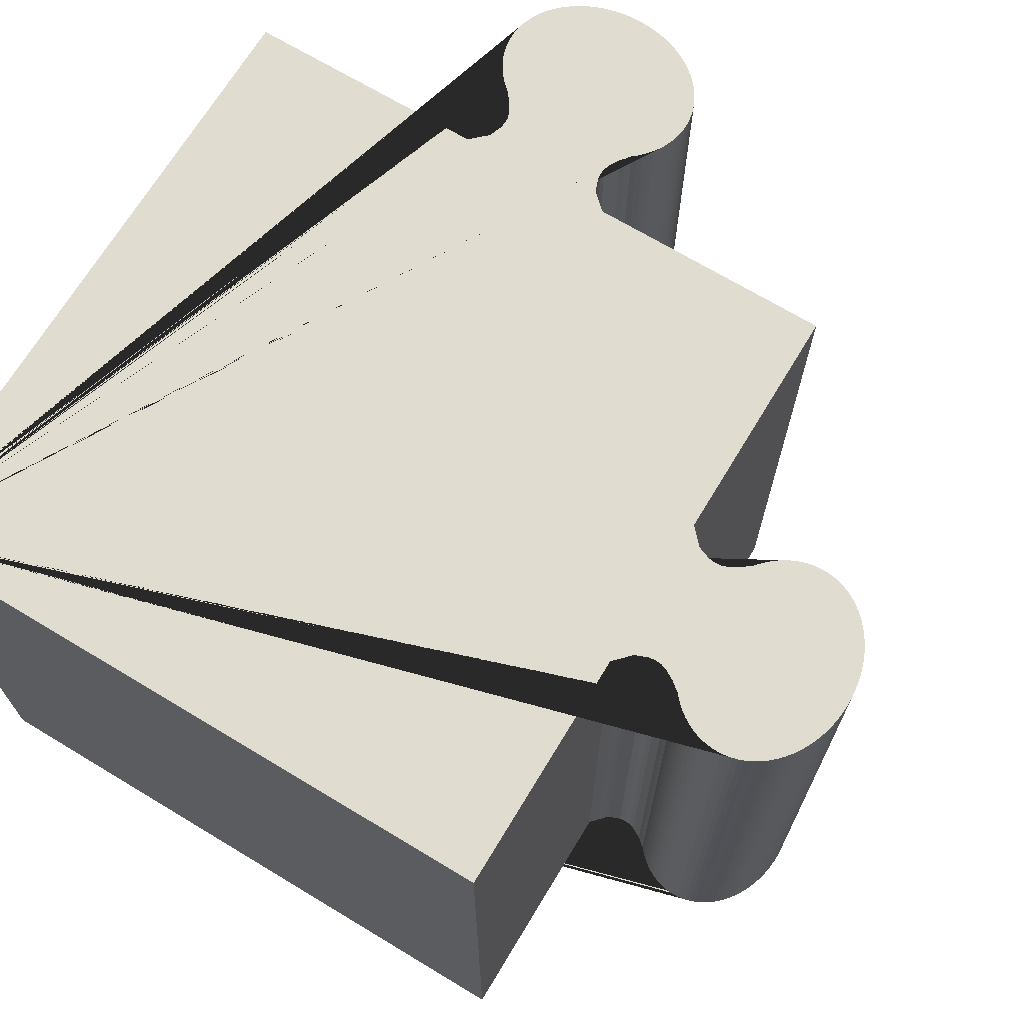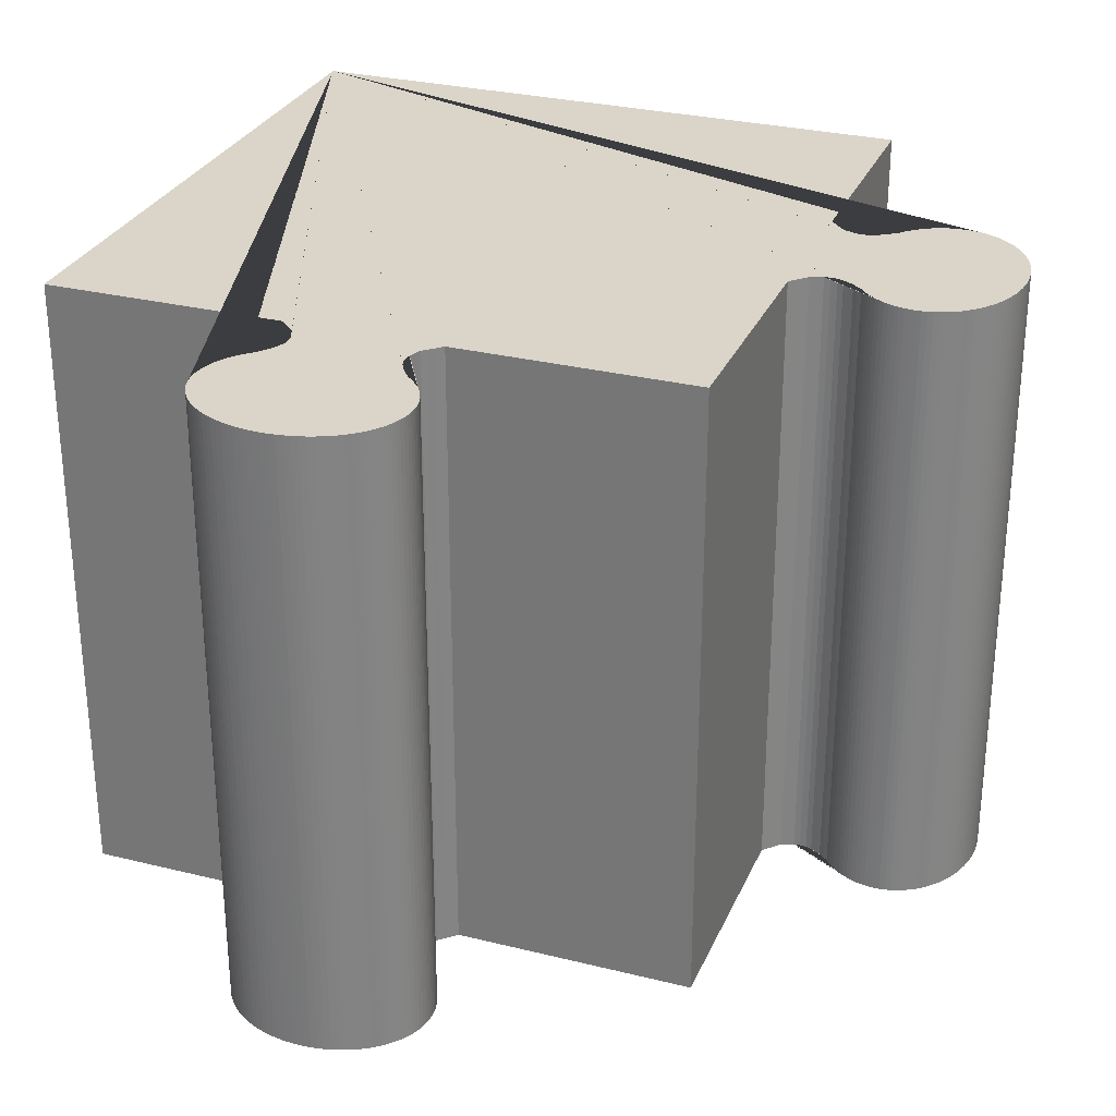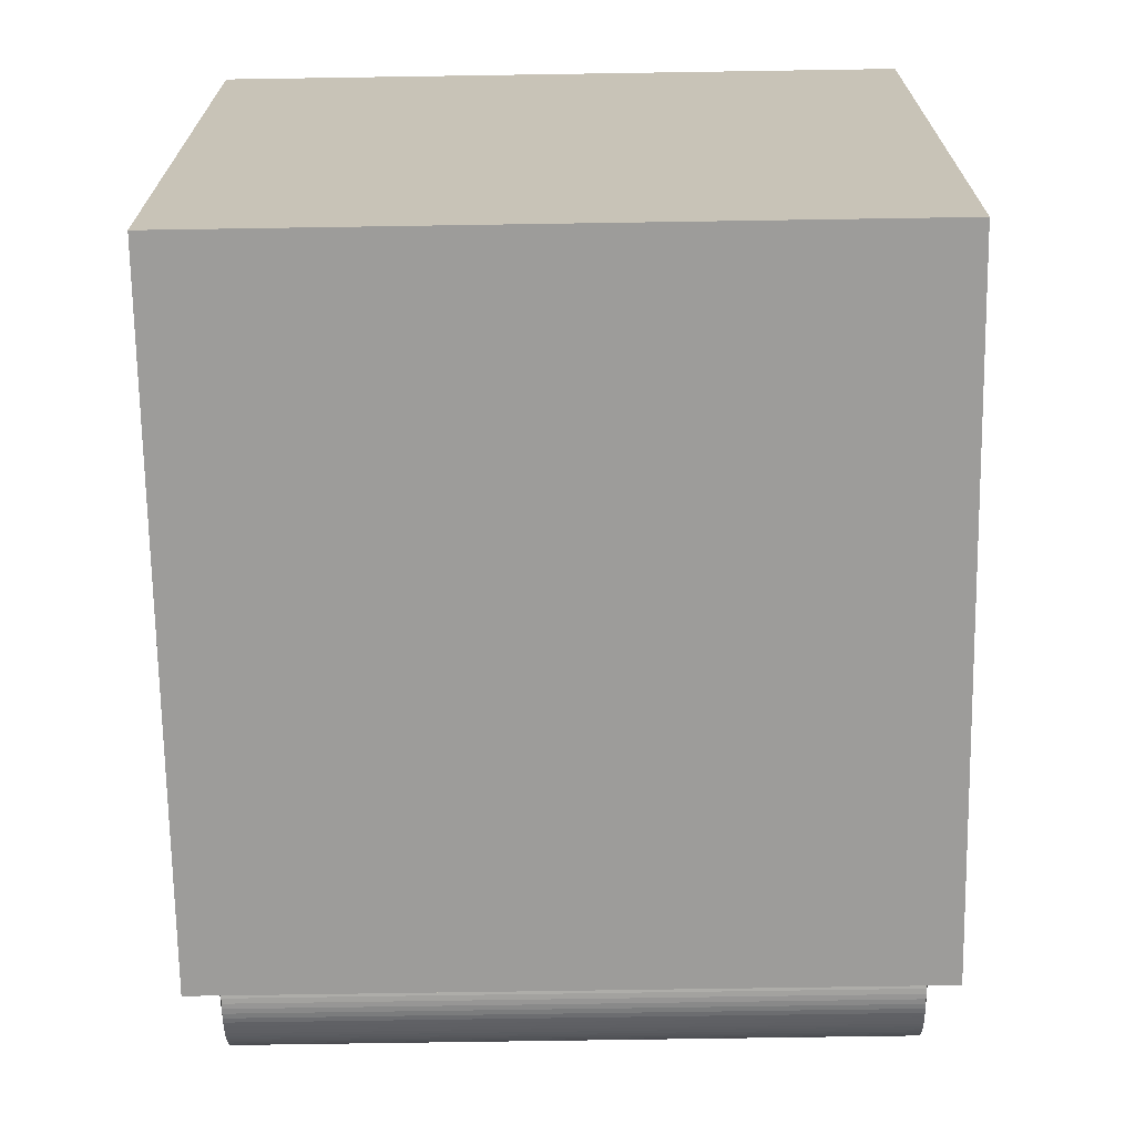
<metadata>
{"format":"obj","ext":"obj","renderer":"f3d","projection":"perspective","resolution":1024,"background":"white","views":[{"elev":69.4,"azim":-148.9,"up":"+Y"},{"elev":29.2,"azim":-69.8,"up":"+Y"},{"elev":-70.2,"azim":90.9,"up":"+Z"}]}
</metadata>
<code>
o Plane.008_Plane.011
v 0.3121 0.000252 -0.3269
v 0.09496 0.000252 -0.3269
v 0.3121 0.000245 -0.1097
v 0.09496 0.000252 -0.1097
v 0.2058 0.000329 -0.03906
v 0.2081 0.000329 -0.03924
v 0.2103 0.000322 -0.03954
v 0.2125 0.000322 -0.03995
v 0.2147 0.000329 -0.04048
v 0.2168 0.000329 -0.04112
v 0.2189 0.000322 -0.04187
v 0.2209 0.000329 -0.04273
v 0.2228 0.000329 -0.04369
v 0.2247 0.000329 -0.04475
v 0.2264 0.000329 -0.0459
v 0.2281 0.000322 -0.04715
v 0.2296 0.000329 -0.04848
v 0.2311 0.000329 -0.04988
v 0.2324 0.000322 -0.05136
v 0.2336 0.000322 -0.05291
v 0.2346 0.000329 -0.05452
v 0.2356 0.000329 -0.05617
v 0.2364 0.000329 -0.05788
v 0.237 0.000329 -0.05962
v 0.2375 0.000329 -0.06139
v 0.2379 0.000329 -0.06319
v 0.2381 0.000329 -0.065
v 0.2382 0.000329 -0.06682
v 0.2381 0.000329 -0.06864
v 0.2379 0.000329 -0.07045
v 0.2375 0.000329 -0.07225
v 0.237 0.000329 -0.07402
v 0.2364 0.000329 -0.07576
v 0.2356 0.000329 -0.07746
v 0.2346 0.000329 -0.07912
v 0.2336 0.000329 -0.08073
v 0.2324 0.000329 -0.08227
v 0.2311 0.000329 -0.08375
v 0.2296 0.000329 -0.08516
v 0.2281 0.000322 -0.08649
v 0.2268 0.000322 -0.08814
v 0.2255 0.000329 -0.08974
v 0.2245 0.000322 -0.09153
v 0.2234 0.000329 -0.09341
v 0.2227 0.000329 -0.09546
v 0.2226 0.000322 -0.09775
v 0.2228 0.000329 -0.09985
v 0.2236 0.000329 -0.1019
v 0.2245 0.000329 -0.1042
v 0.2259 0.000329 -0.1056
v 0.2276 0.000329 -0.1071
v 0.2292 0.000329 -0.1087
v 0.2302 0.000322 -0.1096
v 0.2036 0.000329 -0.039
v 0.2013 0.000329 -0.03906
v 0.1991 0.000329 -0.03924
v 0.1968 0.000322 -0.03954
v 0.1946 0.000322 -0.03995
v 0.1924 0.000329 -0.04048
v 0.1903 0.000329 -0.04112
v 0.1883 0.000322 -0.04187
v 0.1863 0.000329 -0.04273
v 0.1843 0.000329 -0.04369
v 0.1825 0.000329 -0.04475
v 0.1807 0.000329 -0.0459
v 0.1791 0.000322 -0.04715
v 0.1775 0.000329 -0.04848
v 0.1761 0.000329 -0.04988
v 0.1748 0.000329 -0.05136
v 0.1736 0.000329 -0.05291
v 0.1725 0.000329 -0.05452
v 0.1716 0.000329 -0.05617
v 0.1708 0.000329 -0.05788
v 0.1701 0.000329 -0.05962
v 0.1696 0.000322 -0.06139
v 0.1692 0.000329 -0.06319
v 0.169 0.000329 -0.065
v 0.169 0.000329 -0.06682
v 0.169 0.000329 -0.06864
v 0.1692 0.000329 -0.07045
v 0.1696 0.000329 -0.07225
v 0.1701 0.000329 -0.07402
v 0.1708 0.000329 -0.07576
v 0.1716 0.000329 -0.07746
v 0.1725 0.000322 -0.07912
v 0.1736 0.000329 -0.08073
v 0.1748 0.000329 -0.08227
v 0.1761 0.000329 -0.08375
v 0.1775 0.000329 -0.08516
v 0.1791 0.000329 -0.08649
v 0.1803 0.000329 -0.08814
v 0.1817 0.000322 -0.08974
v 0.1827 0.000322 -0.09153
v 0.1838 0.000329 -0.09341
v 0.1845 0.000329 -0.09546
v 0.1846 0.000329 -0.09775
v 0.1843 0.000329 -0.09985
v 0.1835 0.000329 -0.1019
v 0.1826 0.000322 -0.1042
v 0.1813 0.000322 -0.1056
v 0.1796 0.000329 -0.1071
v 0.178 0.000329 -0.1087
v 0.177 0.000329 -0.1096
v 0.02438 0.000329 -0.216
v 0.02455 0.000322 -0.2137
v 0.02485 0.000322 -0.2115
v 0.02526 0.000322 -0.2093
v 0.02579 0.000329 -0.2071
v 0.02643 0.000329 -0.205
v 0.02719 0.000329 -0.2029
v 0.02804 0.000329 -0.2009
v 0.029 0.000329 -0.199
v 0.03007 0.000329 -0.1971
v 0.03122 0.000322 -0.1954
v 0.03246 0.000329 -0.1937
v 0.03379 0.000329 -0.1922
v 0.0352 0.000329 -0.1908
v 0.03668 0.000329 -0.1894
v 0.03823 0.000329 -0.1882
v 0.03983 0.000322 -0.1872
v 0.04149 0.000322 -0.1862
v 0.04319 0.000329 -0.1854
v 0.04493 0.000322 -0.1848
v 0.04671 0.000329 -0.1843
v 0.0485 0.000329 -0.1839
v 0.05031 0.000329 -0.1837
v 0.05213 0.000329 -0.1836
v 0.05395 0.000329 -0.1837
v 0.05577 0.000322 -0.1839
v 0.05756 0.000329 -0.1843
v 0.05933 0.000329 -0.1848
v 0.06107 0.000322 -0.1854
v 0.06278 0.000329 -0.1862
v 0.06444 0.000322 -0.1872
v 0.06604 0.000329 -0.1882
v 0.06759 0.000322 -0.1894
v 0.06907 0.000329 -0.1908
v 0.07047 0.000329 -0.1922
v 0.07181 0.000329 -0.1937
v 0.07346 0.000329 -0.195
v 0.07505 0.000329 -0.1964
v 0.07685 0.000329 -0.1974
v 0.07873 0.000329 -0.1984
v 0.08078 0.000329 -0.1991
v 0.08307 0.000322 -0.1992
v 0.08517 0.000329 -0.199
v 0.08726 0.000329 -0.1982
v 0.08956 0.000322 -0.1973
v 0.09089 0.000329 -0.1959
v 0.09239 0.000329 -0.1942
v 0.09398 0.000322 -0.1926
v 0.0949 0.000322 -0.1916
v 0.02432 0.000329 -0.2182
v 0.02438 0.000329 -0.2205
v 0.02455 0.000329 -0.2228
v 0.02485 0.000322 -0.225
v 0.02526 0.000322 -0.2272
v 0.02579 0.000329 -0.2294
v 0.02643 0.000329 -0.2315
v 0.02719 0.000329 -0.2335
v 0.02804 0.000322 -0.2355
v 0.029 0.000322 -0.2375
v 0.03007 0.000329 -0.2393
v 0.03122 0.000322 -0.2411
v 0.03246 0.000329 -0.2427
v 0.03379 0.000322 -0.2443
v 0.0352 0.000329 -0.2457
v 0.03668 0.000329 -0.247
v 0.03823 0.000329 -0.2482
v 0.03983 0.000329 -0.2493
v 0.04149 0.000329 -0.2502
v 0.04319 0.000322 -0.251
v 0.04493 0.000329 -0.2517
v 0.04671 0.000322 -0.2522
v 0.0485 0.000329 -0.2526
v 0.05031 0.000329 -0.2528
v 0.05213 0.000329 -0.2529
v 0.05395 0.000322 -0.2528
v 0.05577 0.000329 -0.2526
v 0.05756 0.000329 -0.2522
v 0.05933 0.000329 -0.2517
v 0.06107 0.000329 -0.251
v 0.06278 0.000329 -0.2502
v 0.06444 0.000329 -0.2493
v 0.06604 0.000329 -0.2482
v 0.06759 0.000329 -0.247
v 0.06907 0.000329 -0.2457
v 0.07047 0.000322 -0.2443
v 0.07181 0.000322 -0.2427
v 0.07346 0.000329 -0.2415
v 0.07505 0.000329 -0.2401
v 0.07685 0.000329 -0.2391
v 0.07873 0.000322 -0.2381
v 0.08078 0.000329 -0.2373
v 0.08307 0.000329 -0.2372
v 0.08517 0.000329 -0.2375
v 0.08726 0.000322 -0.2383
v 0.08956 0.000322 -0.2392
v 0.09089 0.000329 -0.2405
v 0.09239 0.000322 -0.2422
v 0.09398 0.000329 -0.2438
v 0.0949 0.000329 -0.2448
v 0.3122 0.2174 -0.3269
v 0.095 0.2174 -0.3269
v 0.3122 0.2174 -0.1097
v 0.095 0.2174 -0.1097
v 0.2059 0.2175 -0.0391
v 0.2081 0.2175 -0.03928
v 0.2104 0.2175 -0.03957
v 0.2126 0.2175 -0.03999
v 0.2148 0.2175 -0.04052
v 0.2169 0.2175 -0.04116
v 0.2189 0.2175 -0.04191
v 0.2209 0.2175 -0.04277
v 0.2229 0.2175 -0.04373
v 0.2247 0.2175 -0.04479
v 0.2265 0.2175 -0.04594
v 0.2281 0.2175 -0.04719
v 0.2297 0.2175 -0.04852
v 0.2311 0.2175 -0.04992
v 0.2324 0.2175 -0.0514
v 0.2336 0.2175 -0.05295
v 0.2347 0.2175 -0.05455
v 0.2356 0.2175 -0.05621
v 0.2364 0.2175 -0.05792
v 0.2371 0.2175 -0.05966
v 0.2376 0.2175 -0.06143
v 0.238 0.2175 -0.06323
v 0.2382 0.2175 -0.06504
v 0.2382 0.2175 -0.06686
v 0.2382 0.2175 -0.06868
v 0.238 0.2175 -0.07049
v 0.2376 0.2175 -0.07229
v 0.2371 0.2175 -0.07406
v 0.2364 0.2175 -0.0758
v 0.2356 0.2175 -0.0775
v 0.2347 0.2175 -0.07916
v 0.2336 0.2175 -0.08077
v 0.2324 0.2175 -0.08231
v 0.2311 0.2175 -0.08379
v 0.2297 0.2175 -0.0852
v 0.2281 0.2175 -0.08653
v 0.2269 0.2175 -0.08818
v 0.2255 0.2175 -0.08978
v 0.2245 0.2175 -0.09157
v 0.2234 0.2175 -0.09345
v 0.2227 0.2175 -0.0955
v 0.2226 0.2175 -0.09779
v 0.2229 0.2175 -0.09989
v 0.2237 0.2175 -0.102
v 0.2246 0.2175 -0.1043
v 0.2259 0.2175 -0.1056
v 0.2276 0.2175 -0.1071
v 0.2292 0.2175 -0.1087
v 0.2302 0.2175 -0.1096
v 0.2036 0.2175 -0.03904
v 0.2014 0.2175 -0.0391
v 0.1991 0.2175 -0.03928
v 0.1969 0.2175 -0.03957
v 0.1947 0.2175 -0.03999
v 0.1925 0.2175 -0.04052
v 0.1904 0.2175 -0.04116
v 0.1883 0.2175 -0.04191
v 0.1863 0.2175 -0.04277
v 0.1844 0.2175 -0.04373
v 0.1825 0.2175 -0.04479
v 0.1808 0.2175 -0.04594
v 0.1791 0.2175 -0.04719
v 0.1776 0.2175 -0.04852
v 0.1761 0.2175 -0.04992
v 0.1748 0.2175 -0.0514
v 0.1736 0.2175 -0.05295
v 0.1726 0.2175 -0.05455
v 0.1716 0.2175 -0.05621
v 0.1708 0.2175 -0.05792
v 0.1702 0.2175 -0.05966
v 0.1697 0.2175 -0.06143
v 0.1693 0.2175 -0.06323
v 0.1691 0.2175 -0.06504
v 0.169 0.2175 -0.06686
v 0.1691 0.2175 -0.06868
v 0.1693 0.2175 -0.07049
v 0.1697 0.2175 -0.07229
v 0.1702 0.2175 -0.07406
v 0.1708 0.2175 -0.0758
v 0.1716 0.2175 -0.0775
v 0.1726 0.2175 -0.07916
v 0.1736 0.2175 -0.08077
v 0.1748 0.2175 -0.08231
v 0.1761 0.2175 -0.08379
v 0.1776 0.2175 -0.0852
v 0.1791 0.2175 -0.08653
v 0.1804 0.2175 -0.08818
v 0.1817 0.2175 -0.08978
v 0.1827 0.2175 -0.09157
v 0.1838 0.2175 -0.09345
v 0.1845 0.2175 -0.0955
v 0.1846 0.2175 -0.09779
v 0.1844 0.2175 -0.09989
v 0.1836 0.2175 -0.102
v 0.1827 0.2175 -0.1043
v 0.1813 0.2175 -0.1056
v 0.1796 0.2175 -0.1071
v 0.178 0.2175 -0.1087
v 0.177 0.2175 -0.1096
v 0.02442 0.2175 -0.216
v 0.02459 0.2175 -0.2137
v 0.02489 0.2175 -0.2115
v 0.0253 0.2175 -0.2093
v 0.02583 0.2175 -0.2071
v 0.02647 0.2175 -0.205
v 0.02722 0.2175 -0.203
v 0.02808 0.2175 -0.201
v 0.02904 0.2175 -0.199
v 0.0301 0.2175 -0.1972
v 0.03126 0.2175 -0.1954
v 0.0325 0.2175 -0.1938
v 0.03383 0.2175 -0.1922
v 0.03524 0.2175 -0.1908
v 0.03672 0.2175 -0.1895
v 0.03827 0.2175 -0.1883
v 0.03987 0.2175 -0.1872
v 0.04153 0.2175 -0.1863
v 0.04323 0.2175 -0.1855
v 0.04497 0.2175 -0.1848
v 0.04675 0.2175 -0.1843
v 0.04854 0.2175 -0.1839
v 0.05035 0.2175 -0.1837
v 0.05217 0.2175 -0.1836
v 0.05399 0.2175 -0.1837
v 0.0558 0.2175 -0.1839
v 0.0576 0.2175 -0.1843
v 0.05937 0.2175 -0.1848
v 0.06112 0.2175 -0.1855
v 0.06282 0.2175 -0.1863
v 0.06448 0.2175 -0.1872
v 0.06608 0.2175 -0.1883
v 0.06763 0.2175 -0.1895
v 0.06911 0.2175 -0.1908
v 0.07051 0.2175 -0.1922
v 0.07185 0.2175 -0.1938
v 0.0735 0.2175 -0.195
v 0.07509 0.2175 -0.1964
v 0.07689 0.2175 -0.1974
v 0.07877 0.2175 -0.1984
v 0.08082 0.2175 -0.1992
v 0.08311 0.2175 -0.1993
v 0.08521 0.2175 -0.199
v 0.0873 0.2175 -0.1982
v 0.0896 0.2175 -0.1973
v 0.09093 0.2175 -0.196
v 0.09243 0.2175 -0.1943
v 0.09402 0.2175 -0.1927
v 0.09494 0.2175 -0.1917
v 0.02436 0.2175 -0.2183
v 0.02442 0.2175 -0.2205
v 0.02459 0.2175 -0.2228
v 0.02489 0.2175 -0.225
v 0.0253 0.2175 -0.2272
v 0.02583 0.2175 -0.2294
v 0.02647 0.2175 -0.2315
v 0.02722 0.2175 -0.2336
v 0.02808 0.2175 -0.2356
v 0.02904 0.2175 -0.2375
v 0.0301 0.2175 -0.2394
v 0.03126 0.2175 -0.2411
v 0.0325 0.2175 -0.2428
v 0.03383 0.2175 -0.2443
v 0.03524 0.2175 -0.2457
v 0.03672 0.2175 -0.2471
v 0.03827 0.2175 -0.2483
v 0.03987 0.2175 -0.2493
v 0.04153 0.2175 -0.2503
v 0.04323 0.2175 -0.2511
v 0.04497 0.2175 -0.2517
v 0.04675 0.2175 -0.2522
v 0.04854 0.2175 -0.2526
v 0.05035 0.2175 -0.2528
v 0.05217 0.2175 -0.2529
v 0.05399 0.2175 -0.2528
v 0.0558 0.2175 -0.2526
v 0.0576 0.2175 -0.2522
v 0.05937 0.2175 -0.2517
v 0.06112 0.2175 -0.2511
v 0.06282 0.2175 -0.2503
v 0.06448 0.2175 -0.2493
v 0.06608 0.2175 -0.2483
v 0.06763 0.2175 -0.2471
v 0.06911 0.2175 -0.2457
v 0.07051 0.2175 -0.2443
v 0.07185 0.2175 -0.2428
v 0.0735 0.2175 -0.2415
v 0.07509 0.2175 -0.2401
v 0.07689 0.2175 -0.2391
v 0.07877 0.2175 -0.2381
v 0.08082 0.2175 -0.2374
v 0.08311 0.2175 -0.2372
v 0.08521 0.2175 -0.2375
v 0.0873 0.2175 -0.2383
v 0.0896 0.2175 -0.2392
v 0.09093 0.2175 -0.2406
v 0.09243 0.2175 -0.2423
v 0.09402 0.2175 -0.2439
v 0.09494 0.2175 -0.2449
f 1 3 53 52 51 50 49 48 47 46 45 44 43 42 41 40 39 38 37 36 35 34 33 32 31 30 29 28 27 26 25 24 23 22 21 20 19 18 17 16 15 14 13 12 11 10 9 8 7 6 5 54 55 56 57 58 59 60 61 62 63 64 65 66 67 68 69 70 71 72 73 74 75 76 77 78 79 80 81 82 83 84 85 86 87 88 89 90 91 92 93 94 95 96 97 98 99 100 101 102 103 4 152 151 150 149 148 147 146 145 144 143 142 141 140 139 138 137 136 135 134 133 132 131 130 129 128 127 126 125 124 123 122 121 120 119 118 117 116 115 114 113 112 111 110 109 108 107 106 105 104 153 154 155 156 157 158 159 160 161 162 163 164 165 166 167 168 169 170 171 172 173 174 175 176 177 178 179 180 181 182 183 184 185 186 187 188 189 190 191 192 193 194 195 196 197 198 199 200 201 202 2
f 203 204 404 403 402 401 400 399 398 397 396 395 394 393 392 391 390 389 388 387 386 385 384 383 382 381 380 379 378 377 376 375 374 373 372 371 370 369 368 367 366 365 364 363 362 361 360 359 358 357 356 355 306 307 308 309 310 311 312 313 314 315 316 317 318 319 320 321 322 323 324 325 326 327 328 329 330 331 332 333 334 335 336 337 338 339 340 341 342 343 344 345 346 347 348 349 350 351 352 353 354 206 305 304 303 302 301 300 299 298 297 296 295 294 293 292 291 290 289 288 287 286 285 284 283 282 281 280 279 278 277 276 275 274 273 272 271 270 269 268 267 266 265 264 263 262 261 260 259 258 257 256 207 208 209 210 211 212 213 214 215 216 217 218 219 220 221 222 223 224 225 226 227 228 229 230 231 232 233 234 235 236 237 238 239 240 241 242 243 244 245 246 247 248 249 250 251 252 253 254 255 205
f 3 1 203 205
f 1 2 204 203
f 54 5 207 256
f 5 6 208 207
f 6 7 209 208
f 7 8 210 209
f 8 9 211 210
f 9 10 212 211
f 10 11 213 212
f 11 12 214 213
f 12 13 215 214
f 13 14 216 215
f 14 15 217 216
f 15 16 218 217
f 16 17 219 218
f 17 18 220 219
f 18 19 221 220
f 19 20 222 221
f 20 21 223 222
f 21 22 224 223
f 22 23 225 224
f 23 24 226 225
f 24 25 227 226
f 25 26 228 227
f 26 27 229 228
f 27 28 230 229
f 28 29 231 230
f 29 30 232 231
f 30 31 233 232
f 31 32 234 233
f 32 33 235 234
f 33 34 236 235
f 34 35 237 236
f 35 36 238 237
f 36 37 239 238
f 37 38 240 239
f 38 39 241 240
f 39 40 242 241
f 40 41 243 242
f 41 42 244 243
f 42 43 245 244
f 43 44 246 245
f 44 45 247 246
f 45 46 248 247
f 46 47 249 248
f 47 48 250 249
f 48 49 251 250
f 49 50 252 251
f 50 51 253 252
f 51 52 254 253
f 52 53 255 254
f 55 54 256 257
f 56 55 257 258
f 57 56 258 259
f 58 57 259 260
f 59 58 260 261
f 60 59 261 262
f 61 60 262 263
f 62 61 263 264
f 63 62 264 265
f 64 63 265 266
f 65 64 266 267
f 66 65 267 268
f 67 66 268 269
f 68 67 269 270
f 69 68 270 271
f 70 69 271 272
f 71 70 272 273
f 72 71 273 274
f 73 72 274 275
f 74 73 275 276
f 75 74 276 277
f 76 75 277 278
f 77 76 278 279
f 78 77 279 280
f 79 78 280 281
f 80 79 281 282
f 81 80 282 283
f 82 81 283 284
f 83 82 284 285
f 84 83 285 286
f 85 84 286 287
f 86 85 287 288
f 87 86 288 289
f 88 87 289 290
f 89 88 290 291
f 90 89 291 292
f 91 90 292 293
f 92 91 293 294
f 93 92 294 295
f 94 93 295 296
f 95 94 296 297
f 96 95 297 298
f 97 96 298 299
f 98 97 299 300
f 99 98 300 301
f 100 99 301 302
f 101 100 302 303
f 102 101 303 304
f 103 102 304 305
f 53 3 205 255
f 4 103 305 206
f 153 104 306 355
f 104 105 307 306
f 105 106 308 307
f 106 107 309 308
f 107 108 310 309
f 108 109 311 310
f 109 110 312 311
f 110 111 313 312
f 111 112 314 313
f 112 113 315 314
f 113 114 316 315
f 114 115 317 316
f 115 116 318 317
f 116 117 319 318
f 117 118 320 319
f 118 119 321 320
f 119 120 322 321
f 120 121 323 322
f 121 122 324 323
f 122 123 325 324
f 123 124 326 325
f 124 125 327 326
f 125 126 328 327
f 126 127 329 328
f 127 128 330 329
f 128 129 331 330
f 129 130 332 331
f 130 131 333 332
f 131 132 334 333
f 132 133 335 334
f 133 134 336 335
f 134 135 337 336
f 135 136 338 337
f 136 137 339 338
f 137 138 340 339
f 138 139 341 340
f 139 140 342 341
f 140 141 343 342
f 141 142 344 343
f 142 143 345 344
f 143 144 346 345
f 144 145 347 346
f 145 146 348 347
f 146 147 349 348
f 147 148 350 349
f 148 149 351 350
f 149 150 352 351
f 150 151 353 352
f 151 152 354 353
f 154 153 355 356
f 155 154 356 357
f 156 155 357 358
f 157 156 358 359
f 158 157 359 360
f 159 158 360 361
f 160 159 361 362
f 161 160 362 363
f 162 161 363 364
f 163 162 364 365
f 164 163 365 366
f 165 164 366 367
f 166 165 367 368
f 167 166 368 369
f 168 167 369 370
f 169 168 370 371
f 170 169 371 372
f 171 170 372 373
f 172 171 373 374
f 173 172 374 375
f 174 173 375 376
f 175 174 376 377
f 176 175 377 378
f 177 176 378 379
f 178 177 379 380
f 179 178 380 381
f 180 179 381 382
f 181 180 382 383
f 182 181 383 384
f 183 182 384 385
f 184 183 385 386
f 185 184 386 387
f 186 185 387 388
f 187 186 388 389
f 188 187 389 390
f 189 188 390 391
f 190 189 391 392
f 191 190 392 393
f 192 191 393 394
f 193 192 394 395
f 194 193 395 396
f 195 194 396 397
f 196 195 397 398
f 197 196 398 399
f 198 197 399 400
f 199 198 400 401
f 200 199 401 402
f 201 200 402 403
f 202 201 403 404
f 152 4 206 354
f 2 202 404 204

</code>
